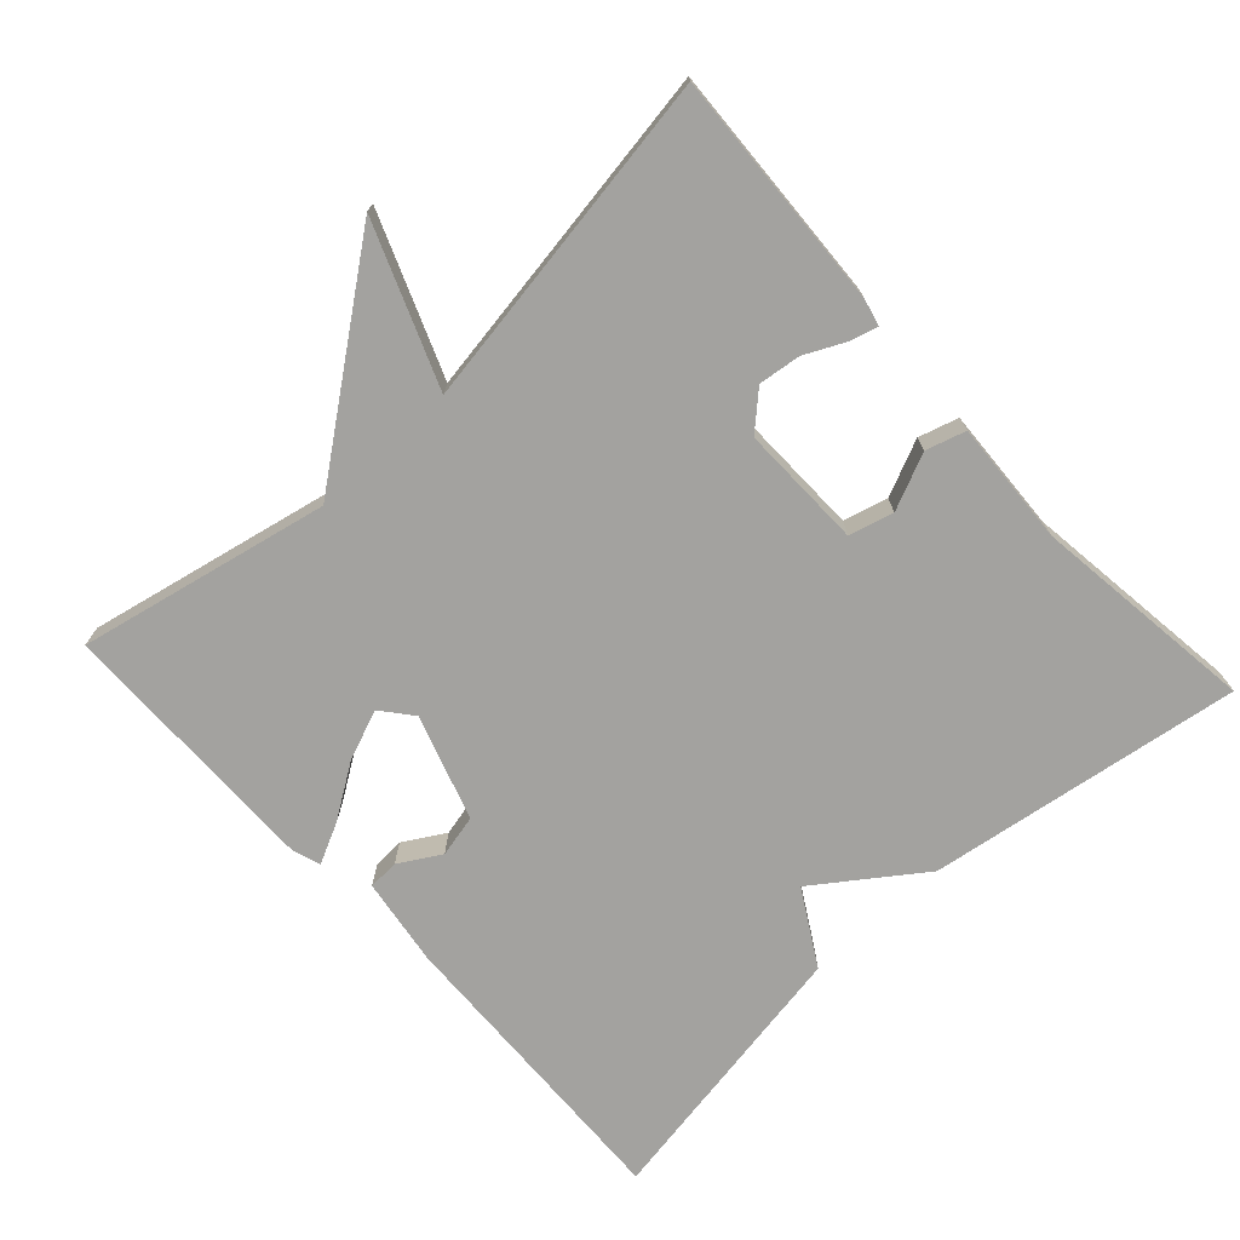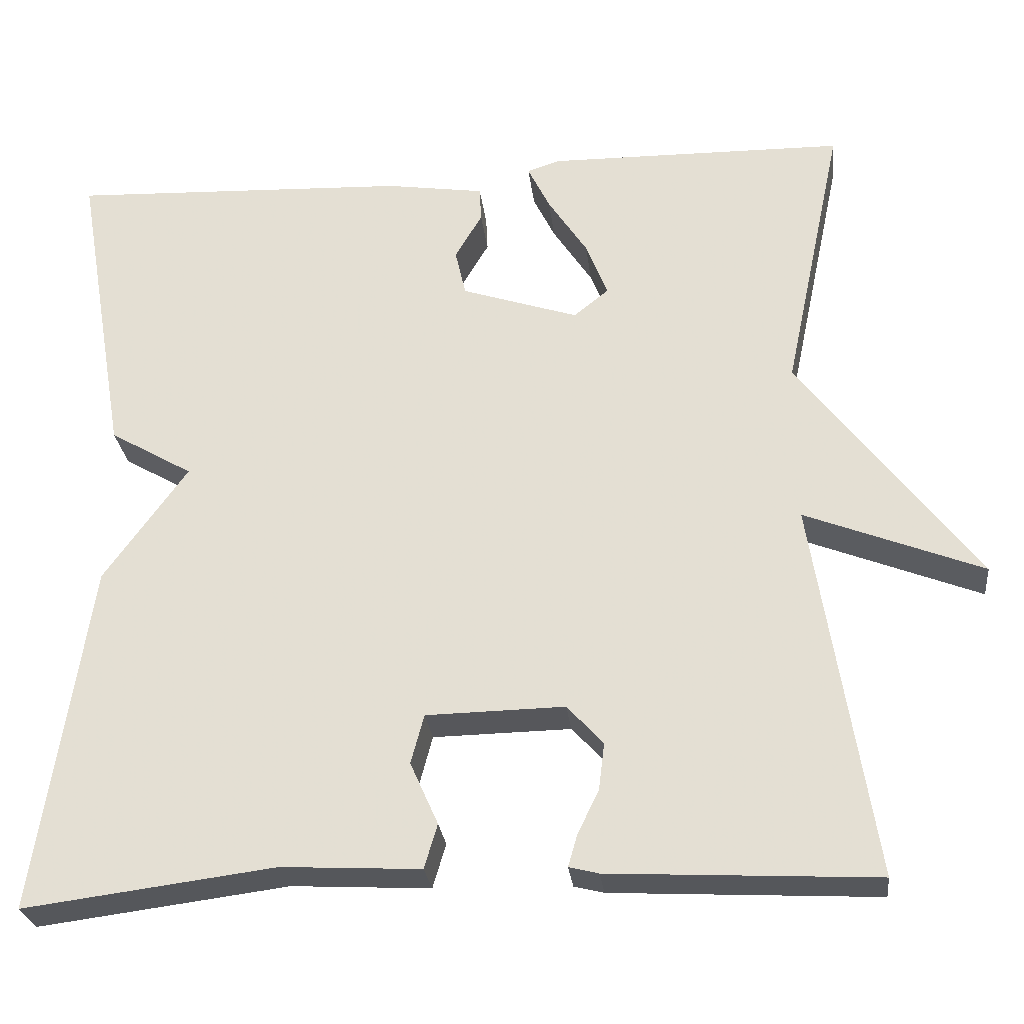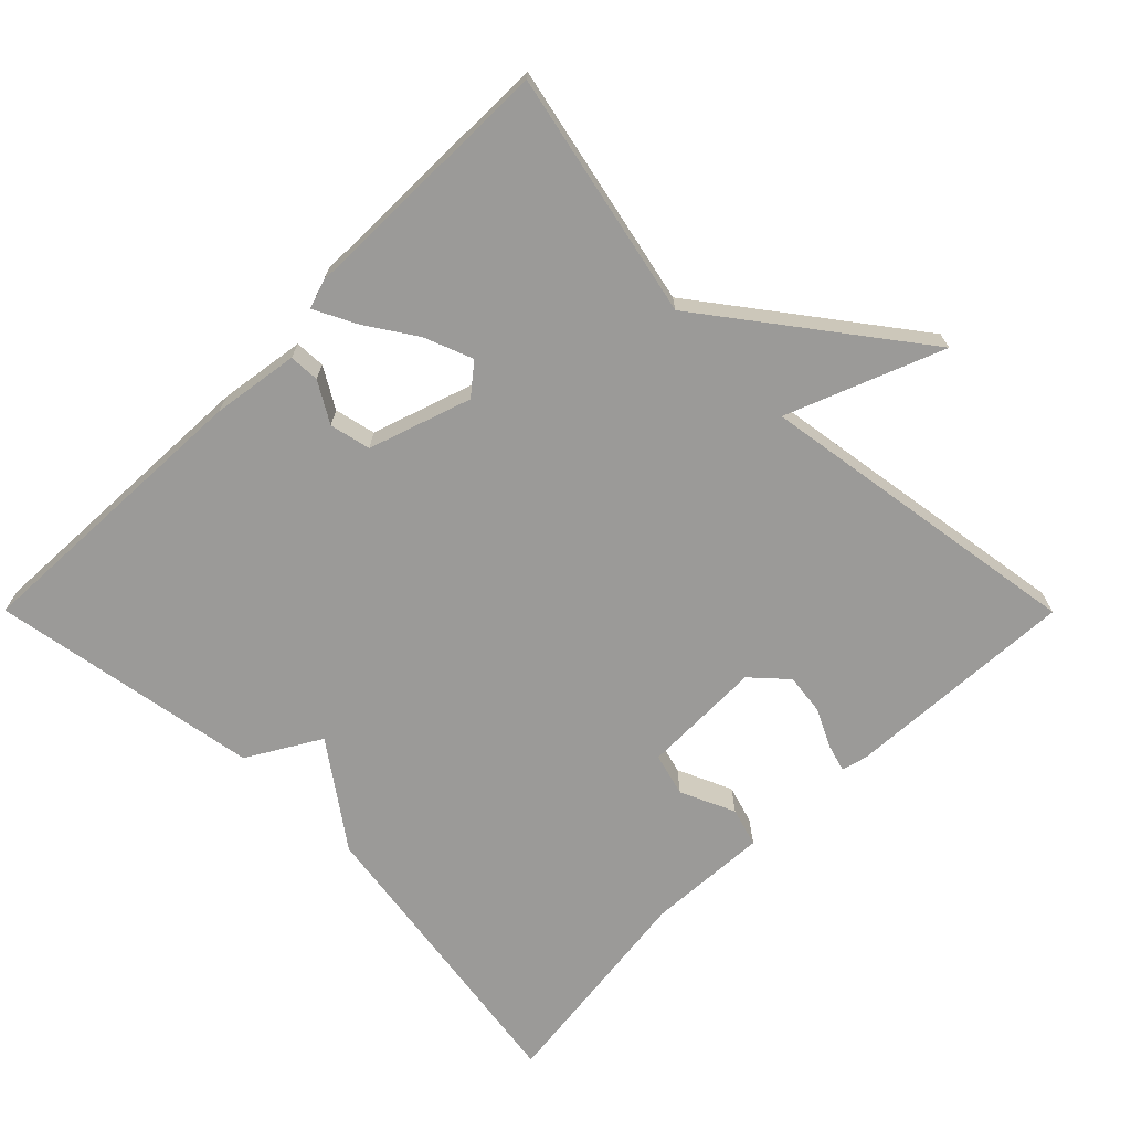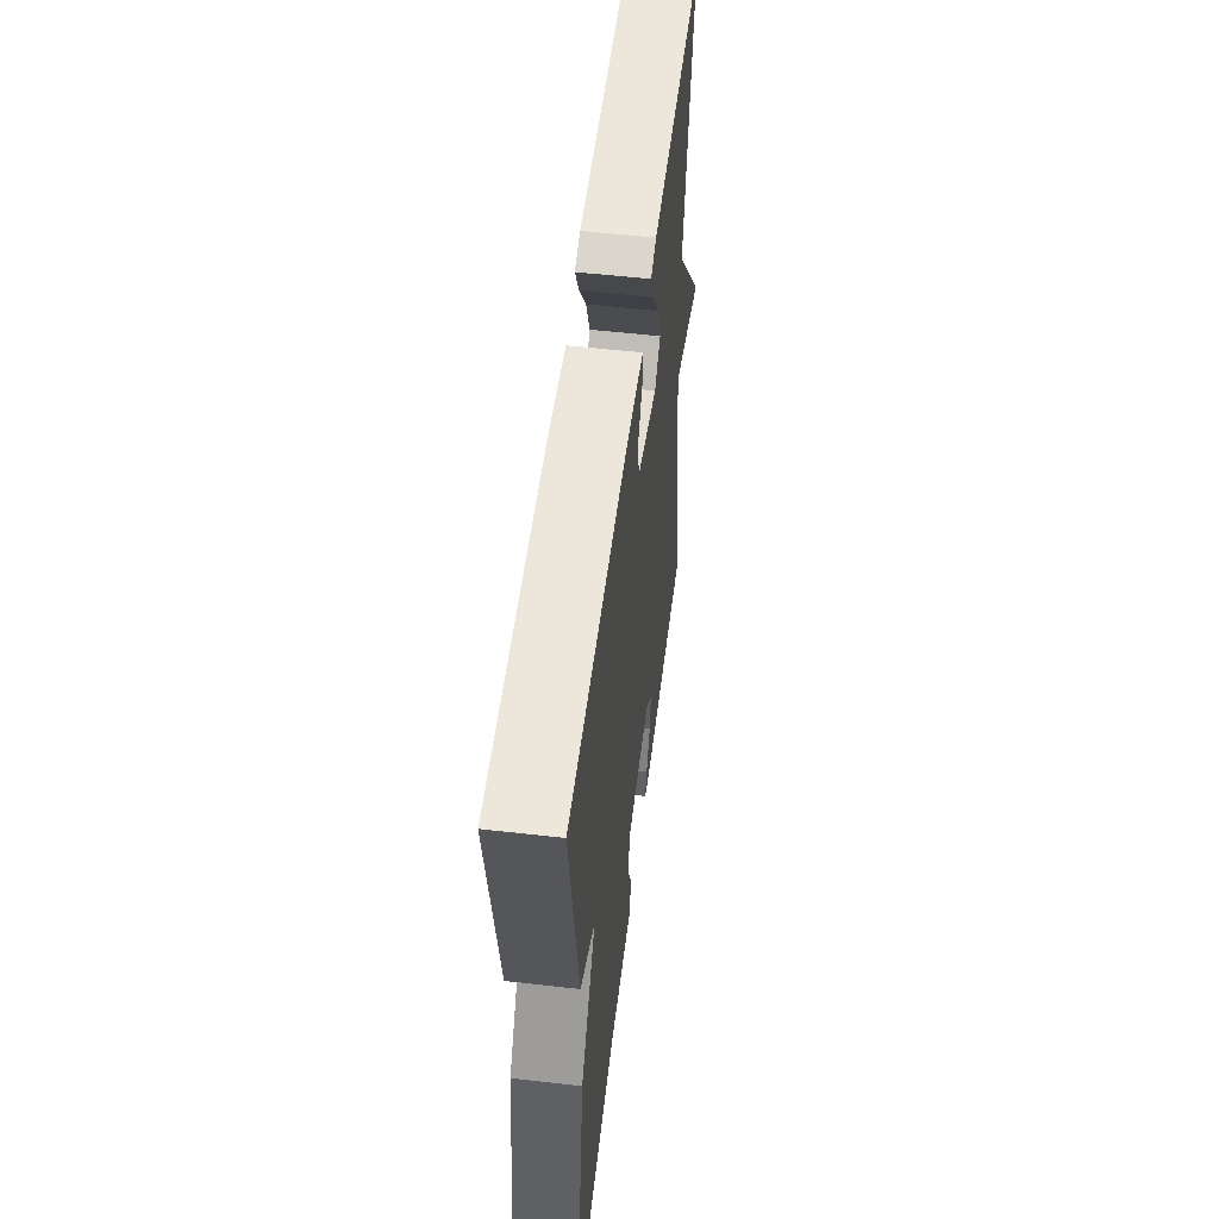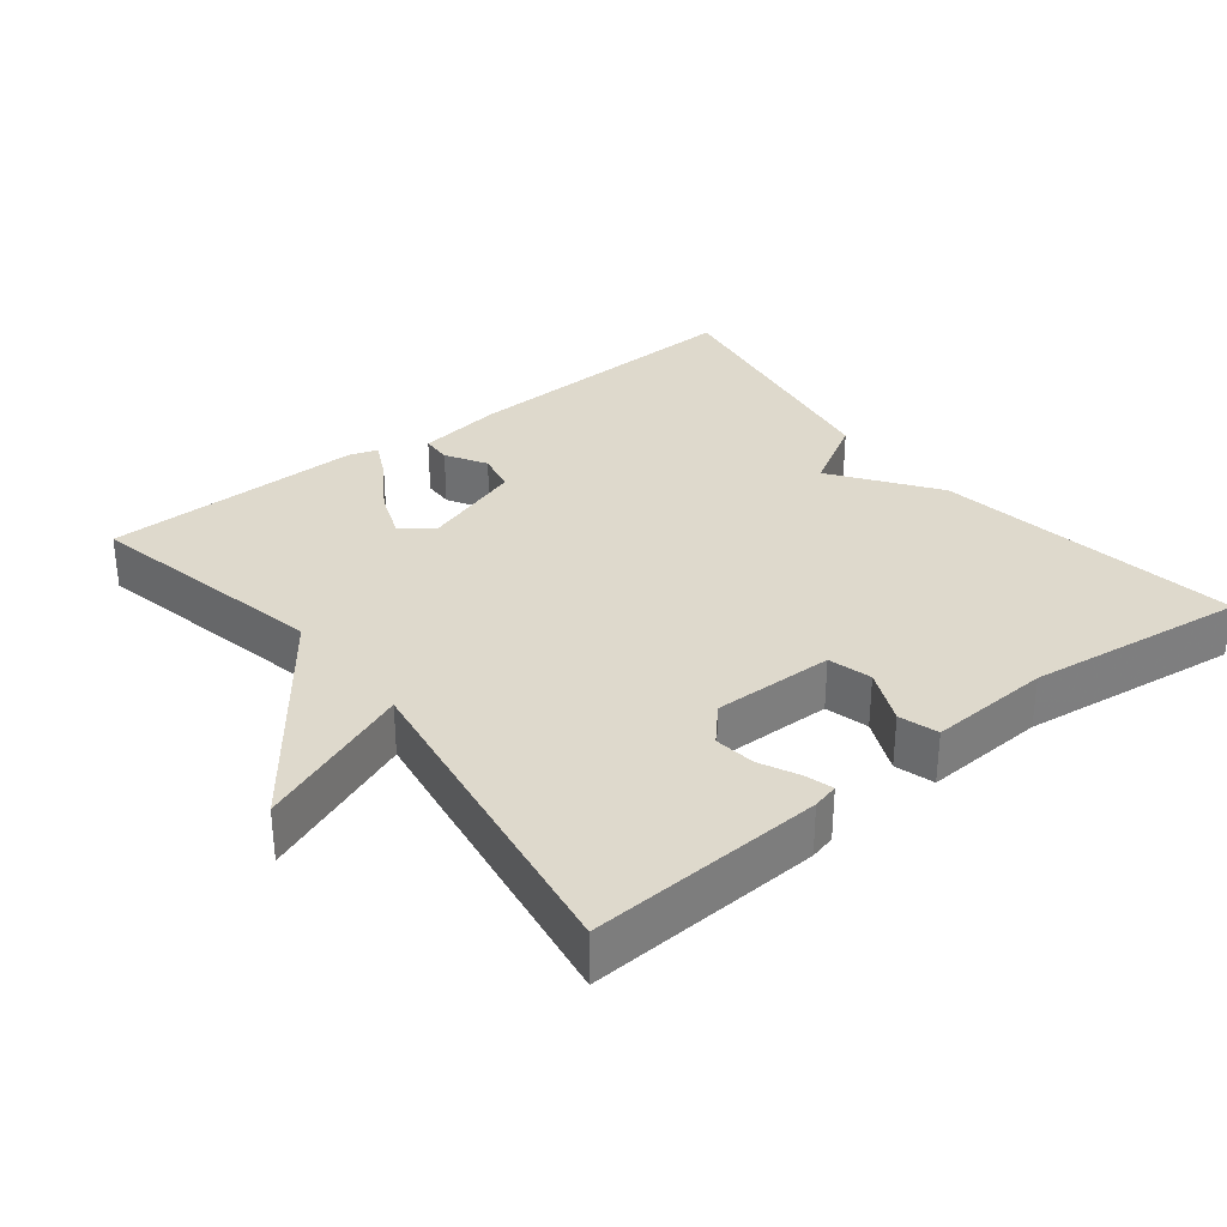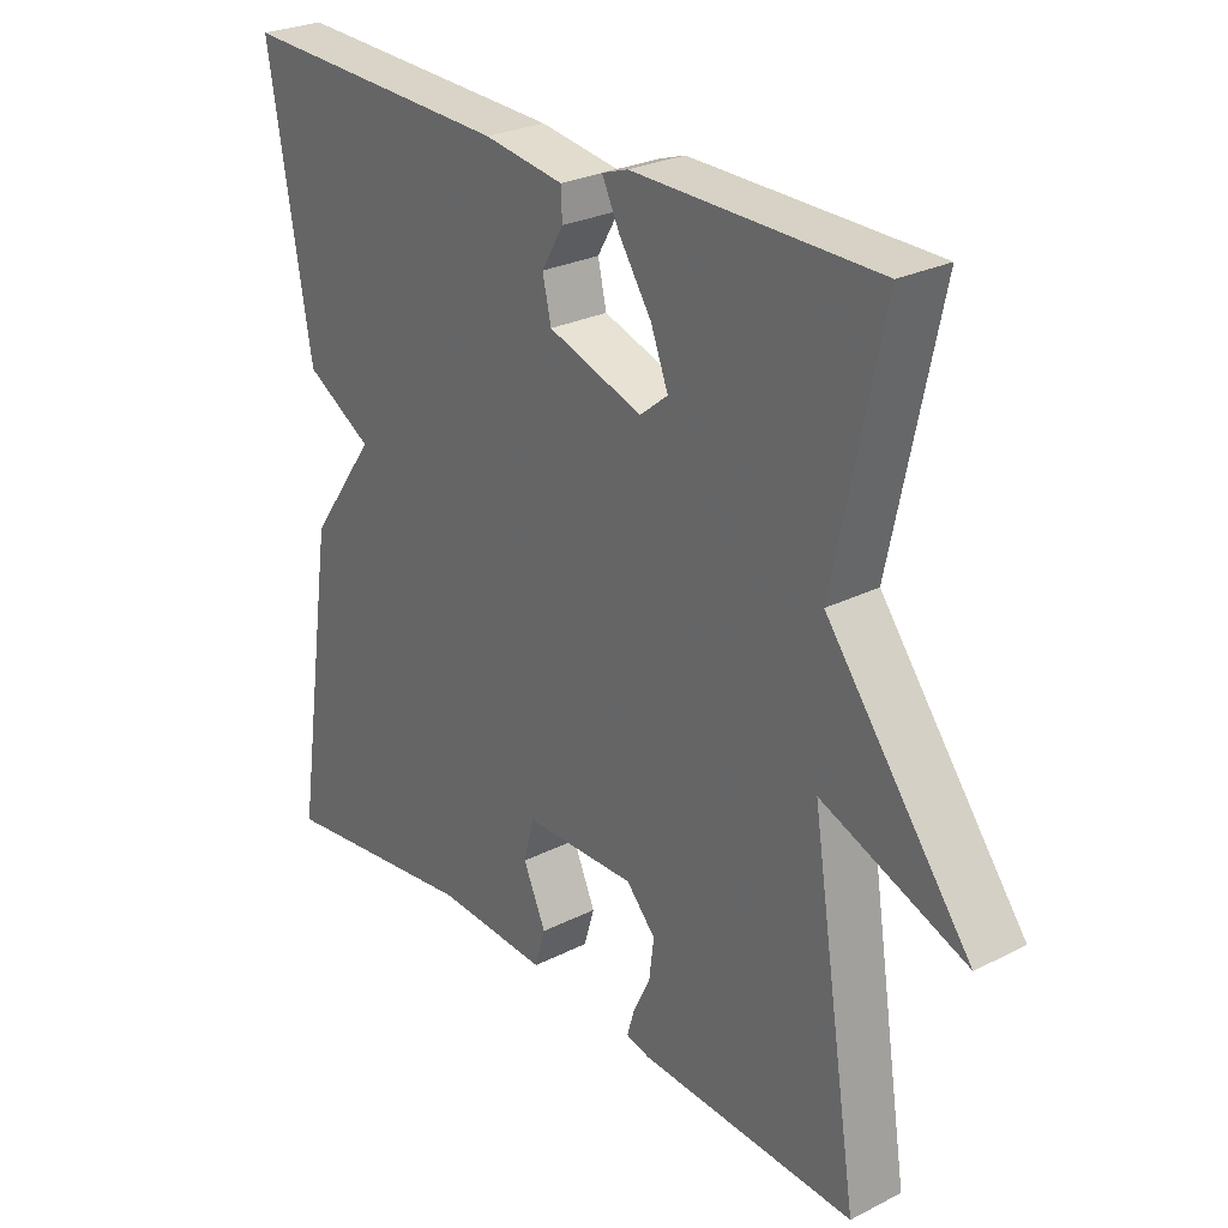
<metadata>
{"format":"obj","ext":"obj","renderer":"f3d","projection":"perspective","resolution":1024,"background":"white","views":[{"elev":-72.6,"azim":132.6,"up":"+Y"},{"elev":-27.3,"azim":6.5,"up":"+Z"},{"elev":-69.4,"azim":44.9,"up":"+Y"},{"elev":54.7,"azim":-83.1,"up":"+Z"},{"elev":32.0,"azim":141.7,"up":"+Y"},{"elev":26.7,"azim":51.7,"up":"+Z"}]}
</metadata>
<code>
v -0.5 0.07 0.5
v -0.087 0.07 0.483
v 0.033 0.07 0.465
v 0.035 0.07 0.423
v 0.002 0.07 0.367
v 0.015 0.07 0.31
v 0.157 0.07 0.263
v 0.199 0.07 0.297
v 0.173 0.07 0.364
v 0.125 0.07 0.437
v 0.098 0.07 0.492
v 0.137 0.07 0.505
v 0.5 0.07 0.5
v 0.428 0.07 0.16
v 0.644 0.07 -0.125
v 0.428 0.07 -0.04
v 0.5 0.07 -0.5
v 0.176 0.07 -0.483
v 0.14 0.07 -0.474
v 0.151 0.07 -0.436
v 0.177 0.07 -0.382
v 0.184 0.07 -0.325
v 0.14 0.07 -0.277
v -0.028 0.07 -0.28
v -0.044 0.07 -0.34
v -0.01 0.07 -0.416
v -0.026 0.07 -0.47
v -0.195 0.07 -0.461
v -0.5 0.07 -0.5
v -0.436 0.07 -0.075
v -0.335 0.07 0.066
v -0.436 0.07 0.125
v -0.5 0 0.5
v -0.087 0 0.483
v 0.033 0 0.465
v 0.035 0 0.423
v 0.002 0 0.367
v 0.015 0 0.31
v 0.157 0 0.263
v 0.199 0 0.297
v 0.173 0 0.364
v 0.125 0 0.437
v 0.098 0 0.492
v 0.137 0 0.505
v 0.5 0 0.5
v 0.428 0 0.16
v 0.644 0 -0.125
v 0.428 0 -0.04
v 0.5 0 -0.5
v 0.176 0 -0.483
v 0.14 0 -0.474
v 0.151 0 -0.436
v 0.177 0 -0.382
v 0.184 0 -0.325
v 0.14 0 -0.277
v -0.028 0 -0.28
v -0.044 0 -0.34
v -0.01 0 -0.416
v -0.026 0 -0.47
v -0.195 0 -0.461
v -0.5 0 -0.5
v -0.436 0 -0.075
v -0.335 0 0.066
v -0.436 0 0.125
f 3 4 5
f 2 3 5
f 1 2 5
f 32 1 5
f 31 32 5
f 31 5 6
f 30 31 6
f 29 30 6
f 28 29 6
f 25 26 27 28
f 24 25 28 6
f 23 24 6 7
f 22 23 7 8
f 19 20 21
f 18 19 21
f 17 18 21
f 16 17 21
f 16 21 22
f 14 15 16
f 14 16 22 8
f 12 13 14
f 11 12 14
f 10 11 14
f 9 10 14
f 8 9 14
f 37 36 35
f 37 35 34
f 37 34 33
f 37 33 64
f 37 64 63
f 38 37 63
f 38 63 62
f 38 62 61
f 38 61 60
f 60 59 58 57
f 38 60 57 56
f 39 38 56 55
f 40 39 55 54
f 53 52 51
f 53 51 50
f 53 50 49
f 53 49 48
f 54 53 48
f 48 47 46
f 40 54 48 46
f 46 45 44
f 46 44 43
f 46 43 42
f 46 42 41
f 46 41 40
f 1 33 34 2
f 2 34 35 3
f 3 35 36 4
f 4 36 37 5
f 5 37 38 6
f 6 38 39 7
f 7 39 40 8
f 8 40 41 9
f 9 41 42 10
f 10 42 43 11
f 11 43 44 12
f 12 44 45 13
f 13 45 46 14
f 14 46 47 15
f 15 47 48 16
f 16 48 49 17
f 17 49 50 18
f 18 50 51 19
f 19 51 52 20
f 20 52 53 21
f 21 53 54 22
f 22 54 55 23
f 23 55 56 24
f 24 56 57 25
f 25 57 58 26
f 26 58 59 27
f 27 59 60 28
f 28 60 61 29
f 29 61 62 30
f 30 62 63 31
f 31 63 64 32
f 32 64 33 1

</code>
